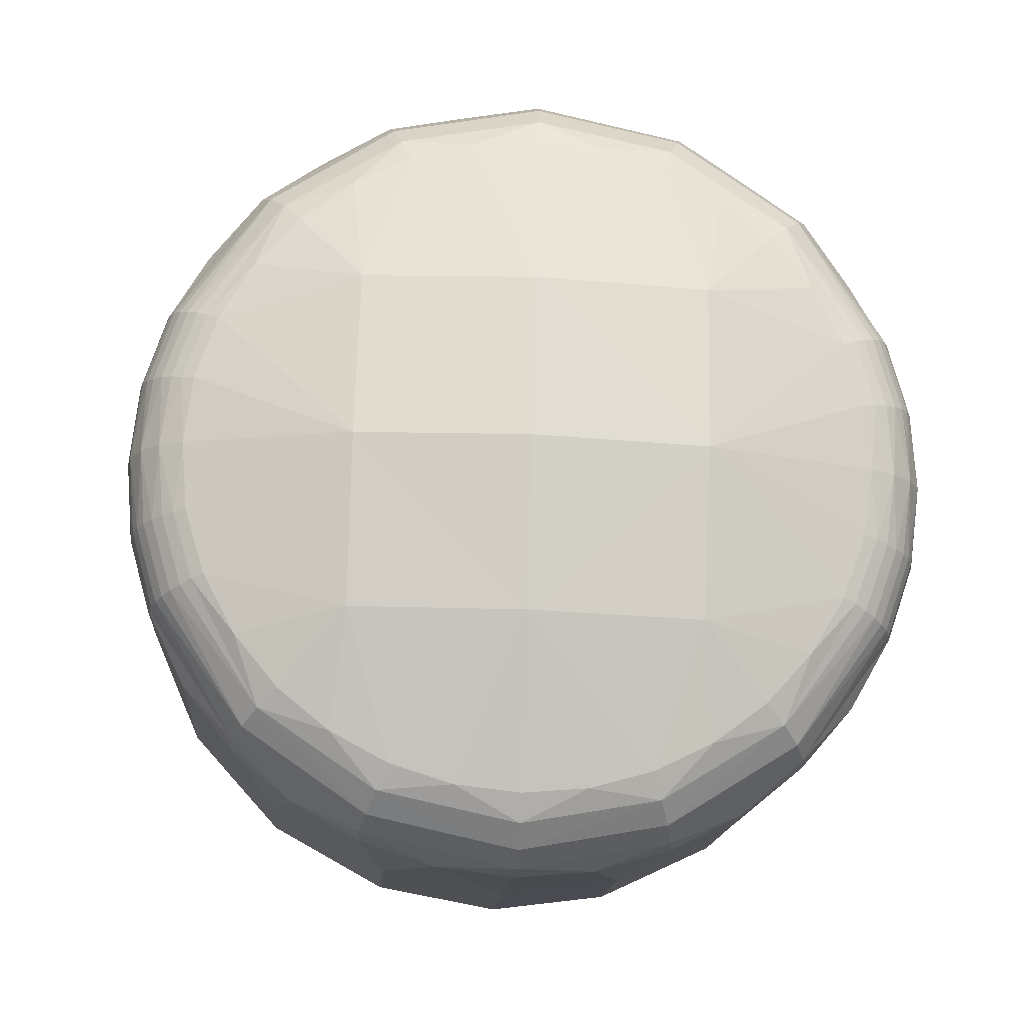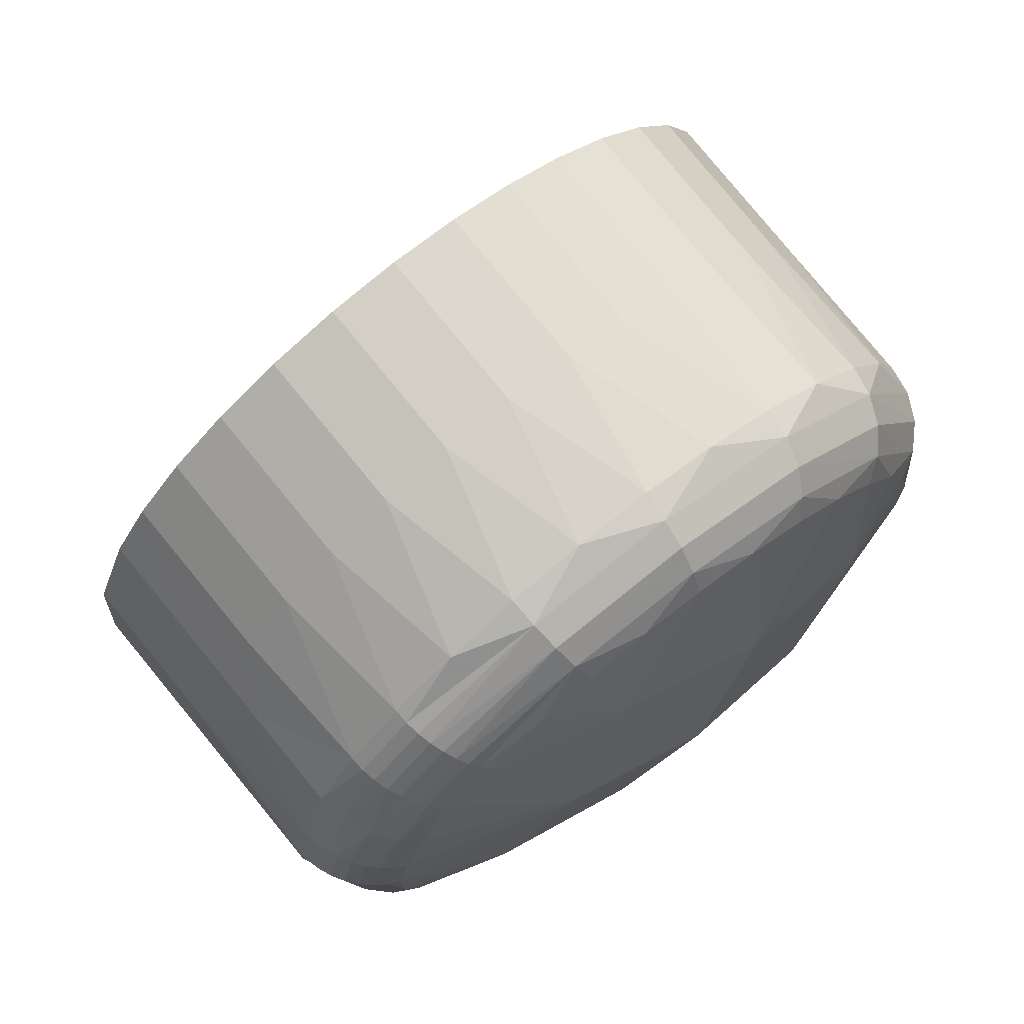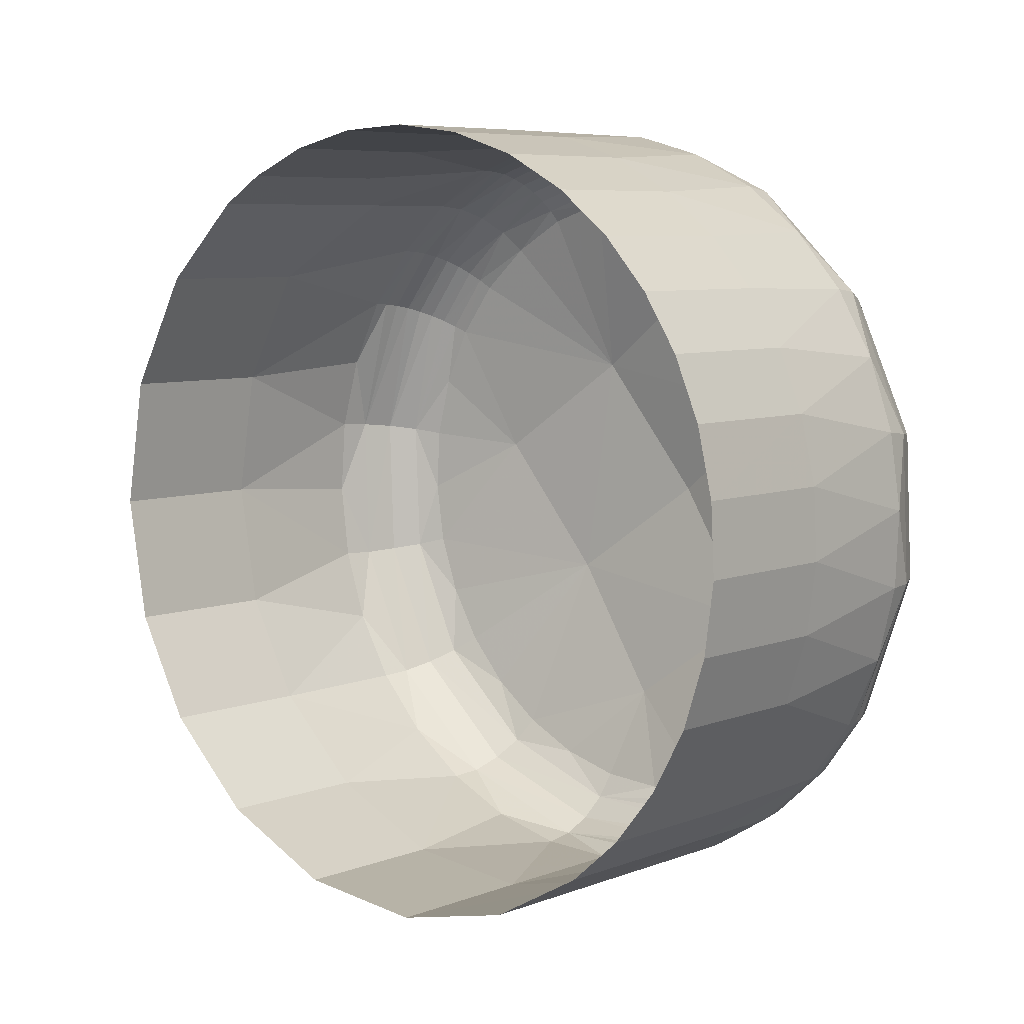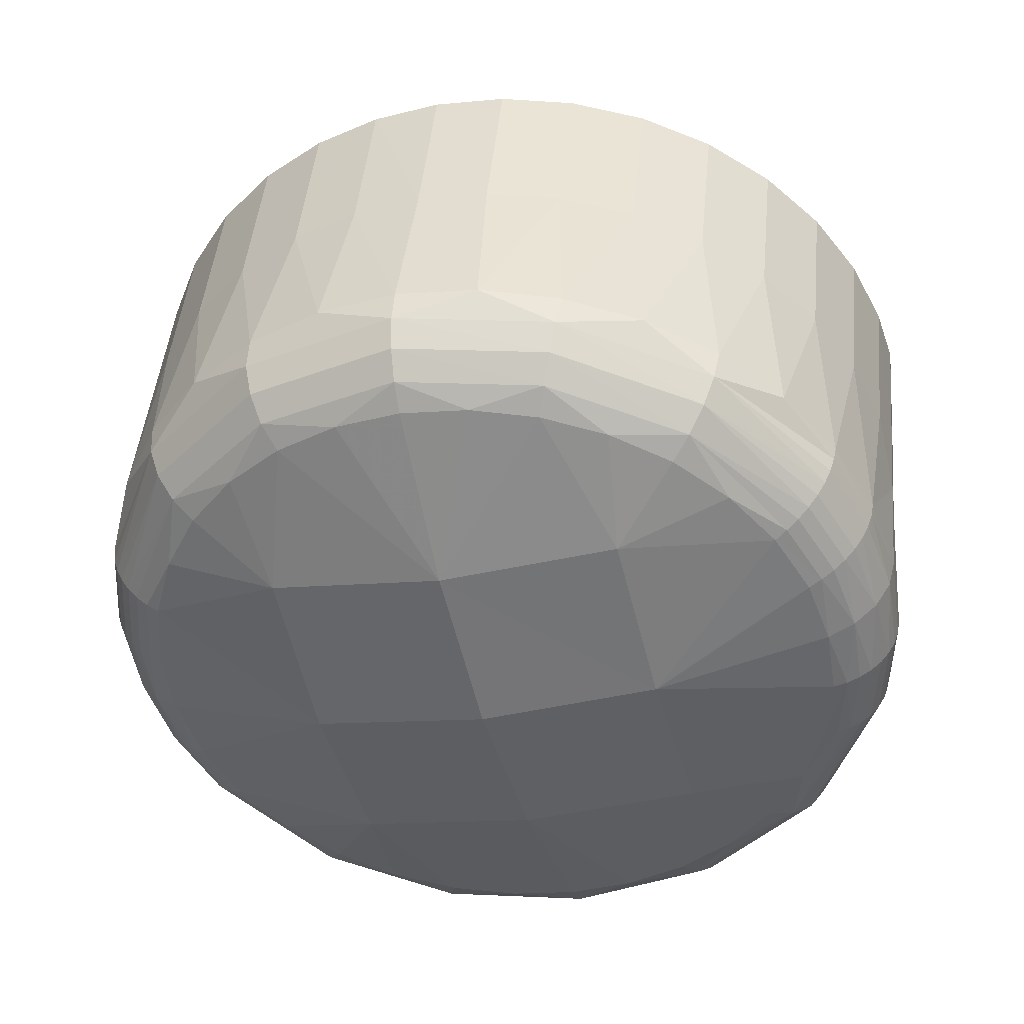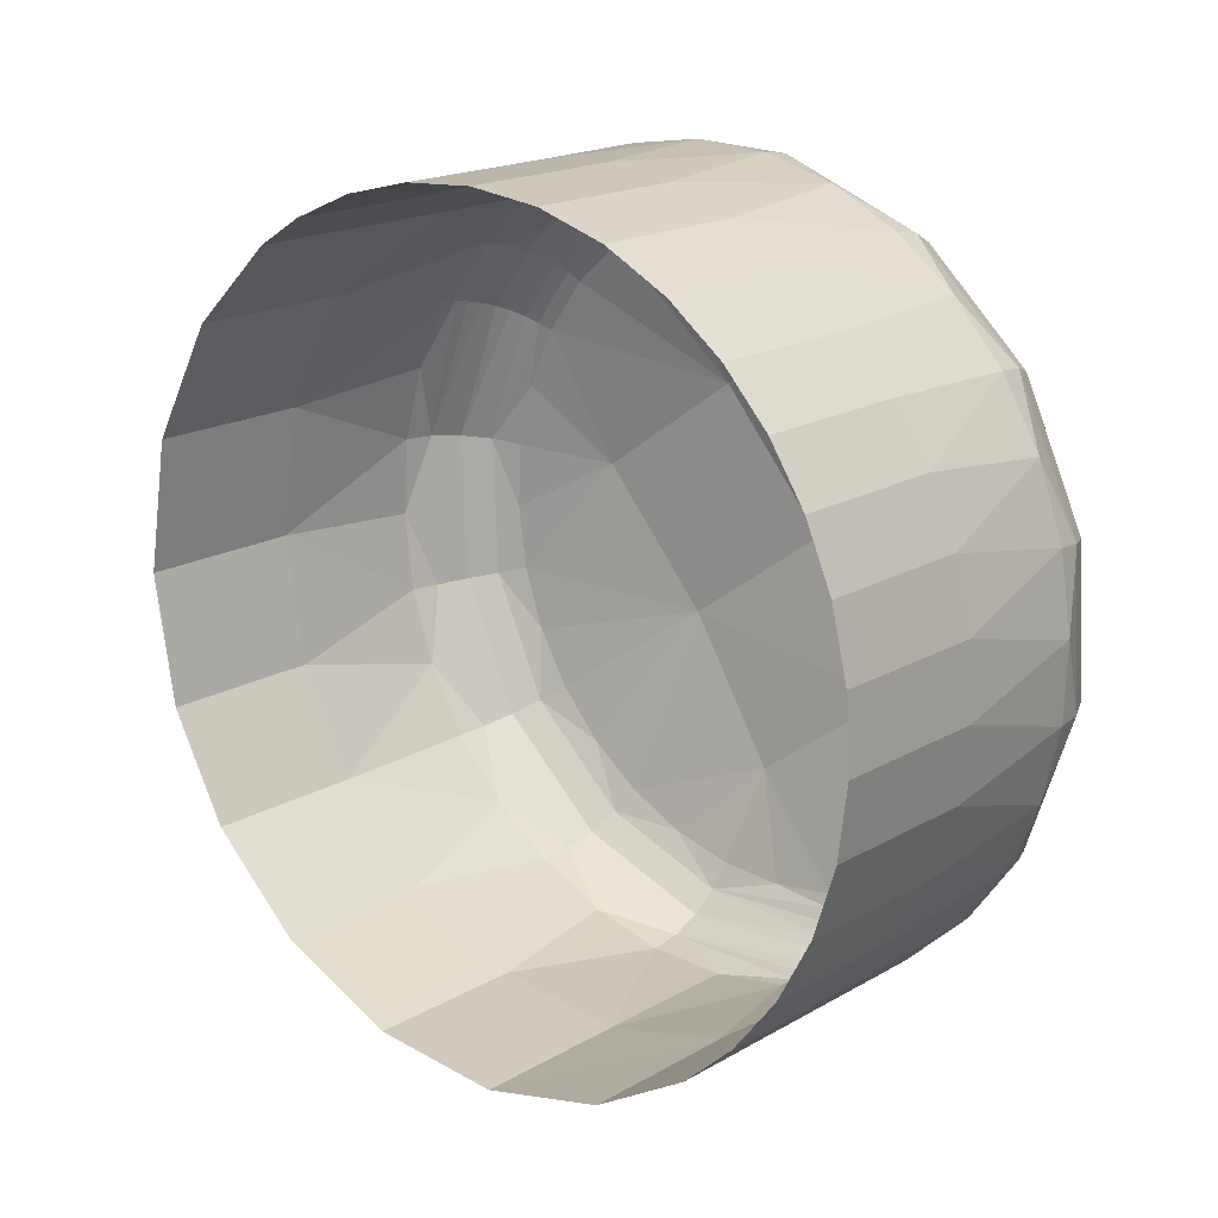
<metadata>
{"format":"obj","ext":"obj","renderer":"f3d","projection":"perspective","resolution":1024,"background":"white","views":[{"elev":37.0,"azim":-172.6,"up":"+Y"},{"elev":23.6,"azim":137.6,"up":"+Z"},{"elev":61.5,"azim":67.2,"up":"+Z"},{"elev":3.1,"azim":-162.7,"up":"+Z"},{"elev":72.1,"azim":66.9,"up":"+Z"}]}
</metadata>
<code>
v 0.008561 0.016 0.04625
v 0.008815 0.01458 0.04738
v 0.009087 0.01523 0.04516
v 0.008241 0.01765 0.04544
v 0.008556 0.0163 0.04761
v 0.008388 0.01724 0.04686
v 0.008429 0.01715 0.04477
v 0.00842 0.01728 0.04467
v 0.008771 0.0167 0.04413
v 0.009255 0.01659 0.04337
v 0.009257 0.01631 0.04355
v 0.01002 0.01465 0.04422
v 0.009873 0.016 0.04304
v 0.01059 0.01608 0.04245
v 0.01059 0.01579 0.04263
v 0.01123 0.01434 0.04355
v 0.01138 0.01567 0.04232
v 0.01249 0.01431 0.0432
v 0.01221 0.01566 0.04214
v 0.01217 0.01596 0.04197
v 0.01306 0.01577 0.04208
v 0.01385 0.01454 0.04317
v 0.01389 0.01597 0.04216
v 0.01385 0.01627 0.042
v 0.01376 0.01659 0.04193
v 0.01529 0.01692 0.04252
v 0.01467 0.01627 0.04236
v 0.01515 0.01505 0.04349
v 0.01537 0.01665 0.04268
v 0.01595 0.0171 0.04312
v 0.01621 0.01578 0.04416
v 0.01649 0.01436 0.04528
v 0.01688 0.01663 0.04506
v 0.01641 0.0176 0.04366
v 0.01672 0.01813 0.04426
v 0.01638 0.01773 0.04357
v 0.01669 0.01825 0.04418
v 0.01633 0.01786 0.04349
v 0.01663 0.01838 0.04409
v 0.01625 0.01799 0.04343
v 0.01656 0.0185 0.04402
v 0.01515 0.01722 0.04243
v 0.01616 0.01812 0.04338
v 0.01646 0.01861 0.04396
v 0.01605 0.01824 0.04334
v 0.01497 0.0175 0.04244
v 0.01635 0.01872 0.04391
v 0.01594 0.01834 0.04333
v 0.01622 0.01881 0.04388
v 0.01581 0.01843 0.04333
v 0.01609 0.01889 0.04386
v 0.01527 0.0181 0.04289
v 0.01568 0.01851 0.04334
v 0.01421 0.01976 0.04435
v 0.01409 0.01847 0.04304
v 0.01595 0.01895 0.04386
v 0.01608 0.0194 0.04442
v 0.0162 0.01981 0.04504
v 0.01605 0.01985 0.045
v 0.01636 0.01929 0.04448
v 0.0166 0.01912 0.04459
v 0.01646 0.0197 0.04516
v 0.01633 0.01977 0.0451
v 0.01616 0.02021 0.04571
v 0.01538 0.02095 0.04683
v 0.01628 0.02016 0.04579
v 0.01602 0.02024 0.04563
v 0.01588 0.02026 0.04557
v 0.01558 0.02063 0.04612
v 0.01516 0.02094 0.04661
v 0.01435 0.02071 0.0459
v 0.01249 0.02076 0.04603
v 0.01403 0.02135 0.04736
v 0.01463 0.02118 0.04703
v 0.01419 0.0214 0.04764
v 0.01271 0.02151 0.04807
v 0.01432 0.02135 0.04794
v 0.01275 0.02147 0.0484
v 0.01443 0.02121 0.04822
v 0.01558 0.02088 0.04707
v 0.01573 0.02072 0.04732
v 0.01649 0.02 0.04598
v 0.01639 0.02009 0.04589
v 0.01658 0.01962 0.04524
v 0.01668 0.01953 0.04532
v 0.01675 0.01942 0.04541
v 0.01657 0.0199 0.04608
v 0.01681 0.0193 0.04551
v 0.01678 0.0189 0.04475
v 0.01687 0.01867 0.04492
v 0.01685 0.01919 0.0456
v 0.01705 0.01777 0.04564
v 0.01723 0.01687 0.04636
v 0.01712 0.01784 0.04653
v 0.0174 0.01644 0.04765
v 0.01697 0.01831 0.04714
v 0.01725 0.0169 0.04827
v 0.01666 0.01968 0.04628
v 0.01669 0.01873 0.04774
v 0.01628 0.01912 0.04831
v 0.01698 0.01733 0.04887
v 0.01631 0.02012 0.04694
v 0.01662 0.01979 0.04618
v 0.01582 0.0205 0.04754
v 0.0152 0.02079 0.04805
v 0.01575 0.01943 0.04883
v 0.01512 0.01966 0.04927
v 0.01603 0.01803 0.04997
v 0.01656 0.01771 0.04945
v 0.0154 0.01826 0.0504
v 0.01472 0.0184 0.05074
v 0.01444 0.0198 0.04961
v 0.01401 0.01846 0.05099
v 0.01374 0.01986 0.04985
v 0.0133 0.01844 0.05113
v 0.01303 0.01984 0.04999
v 0.01257 0.01834 0.05118
v 0.0123 0.01974 0.05004
v 0.01182 0.01816 0.05113
v 0.01109 0.01789 0.05096
v 0.01156 0.01956 0.04999
v 0.01199 0.02101 0.04899
v 0.01082 0.01929 0.04982
v 0.01116 0.02081 0.0489
v 0.01116 0.02105 0.04866
v 0.01039 0.02052 0.04868
v 0.009693 0.02039 0.04812
v 0.009697 0.02015 0.04835
v 0.01016 0.01894 0.04955
v 0.009575 0.01853 0.04918
v 0.01042 0.01754 0.05069
v 0.009832 0.01713 0.05032
v 0.00936 0.01668 0.04987
v 0.009017 0.0162 0.04936
v 0.009105 0.01808 0.04873
v 0.008763 0.01761 0.04822
v 0.009117 0.01972 0.0479
v 0.008668 0.01923 0.04736
v 0.008662 0.01936 0.04727
v 0.008363 0.01871 0.04676
v 0.008354 0.01884 0.04666
v 0.00822 0.01818 0.04611
v 0.008552 0.01714 0.04768
v 0.008805 0.01573 0.04881
v 0.008725 0.01536 0.04837
v 0.008231 0.01778 0.04534
v 0.008222 0.01843 0.04591
v 0.008244 0.01791 0.04523
v 0.008323 0.01867 0.04571
v 0.008367 0.01896 0.04655
v 0.008404 0.01908 0.04644
v 0.008674 0.01948 0.04716
v 0.008708 0.01959 0.04704
v 0.008765 0.01969 0.04691
v 0.009756 0.02057 0.04784
v 0.008841 0.01977 0.04679
v 0.00988 0.02067 0.04754
v 0.01118 0.0212 0.04836
v 0.01123 0.02125 0.04803
v 0.01197 0.02137 0.04779
v 0.01128 0.02121 0.04772
v 0.01066 0.02053 0.04637
v 0.01063 0.02098 0.04754
v 0.01005 0.02068 0.04727
v 0.009548 0.02032 0.0469
v 0.009043 0.01989 0.04656
v 0.009157 0.01991 0.04645
v 0.0105 0.01956 0.04484
v 0.00889 0.01947 0.04594
v 0.008766 0.01902 0.04539
v 0.008766 0.01943 0.04603
v 0.00865 0.01937 0.04612
v 0.008514 0.01888 0.04552
v 0.008548 0.01929 0.04622
v 0.008658 0.0185 0.04485
v 0.008538 0.0184 0.0449
v 0.008432 0.01829 0.04497
v 0.008615 0.01783 0.04434
v 0.008346 0.01817 0.04505
v 0.008283 0.01804 0.04514
v 0.008532 0.01769 0.04441
v 0.009333 0.0169 0.04324
v 0.00847 0.01756 0.04448
v 0.008433 0.01741 0.04457
v 0.01062 0.01641 0.04236
v 0.009485 0.01721 0.04319
v 0.0107 0.01675 0.04237
v 0.008718 0.01795 0.04429
v 0.008835 0.01806 0.04426
v 0.009264 0.01778 0.04371
v 0.0102 0.01722 0.04281
v 0.009684 0.01747 0.04323
v 0.0104 0.01827 0.04354
v 0.01223 0.0185 0.04319
v 0.00896 0.01816 0.04425
v 0.0108 0.01705 0.04248
v 0.01145 0.01696 0.04224
v 0.01214 0.01695 0.04209
v 0.01213 0.01665 0.04195
v 0.01284 0.01703 0.04204
v 0.01353 0.01719 0.0421
v 0.01365 0.01692 0.04197
v 0.01418 0.01743 0.04226
v 0.01477 0.01773 0.04253
v 0.01215 0.01631 0.0419
v 0.008788 0.01858 0.04481
v 0.01233 0.0198 0.04448
v 0.008465 0.01919 0.04633
v 0.008936 0.01984 0.04667
v 0.01267 0.02145 0.04775
v 0.01337 0.02144 0.04761
v 0.0128 0.02133 0.04871
v 0.01284 0.02111 0.04895
v 0.01368 0.02111 0.04877
v 0.01447 0.021 0.04847
v 0.01741 0.01597 0.04707
v 0.01717 0.01521 0.04618
v 0.01543 0.01363 0.04461
v 0.01412 0.01312 0.04429
v 0.01276 0.01289 0.04432
v 0.01149 0.01292 0.04466
v 0.01028 0.01323 0.04534
v 0.009342 0.01381 0.04629
f 2 5 1
f 223 1 3
f 3 1 7
f 1 6 4
f 1 4 7
f 5 6 1
f 7 146 8
f 7 8 9
f 7 9 3
f 11 9 10
f 8 10 9
f 9 11 3
f 3 11 12
f 13 12 11
f 10 13 11
f 13 10 14
f 14 15 13
f 12 13 15
f 16 12 15
f 17 16 15
f 14 17 15
f 17 18 16
f 18 17 19
f 20 17 14
f 19 20 21
f 19 21 18
f 22 18 21
f 23 22 21
f 24 23 21
f 20 24 21
f 205 24 20
f 42 24 25
f 24 27 23
f 24 26 27
f 27 29 28
f 27 28 23
f 26 29 27
f 31 28 29
f 26 30 29
f 31 29 30
f 32 28 31
f 32 33 217
f 34 33 31
f 34 31 30
f 36 35 34
f 33 34 35
f 34 30 36
f 38 37 36
f 38 36 26
f 36 30 26
f 41 38 40
f 40 38 26
f 44 40 43
f 26 42 40
f 42 43 40
f 47 43 45
f 45 43 42
f 42 46 45
f 46 48 45
f 49 45 48
f 51 48 50
f 46 50 48
f 52 50 46
f 50 56 51
f 52 53 50
f 52 55 53
f 56 53 54
f 54 53 55
f 54 57 56
f 56 57 51
f 59 58 57
f 57 58 60
f 57 54 59
f 51 57 60
f 60 47 49
f 61 47 60
f 62 61 60
f 51 60 49
f 60 63 62
f 63 60 58
f 58 64 63
f 63 66 62
f 65 64 67
f 66 64 65
f 59 67 58
f 69 67 68
f 67 69 65
f 65 69 70
f 71 70 69
f 68 71 69
f 73 71 72
f 54 72 71
f 68 54 71
f 71 73 74
f 71 74 70
f 75 74 73
f 65 74 75
f 75 211 76
f 76 77 75
f 65 77 80
f 78 79 77
f 80 79 81
f 80 81 82
f 65 80 66
f 82 83 80
f 80 83 66
f 84 82 85
f 62 83 84
f 84 85 61
f 61 62 84
f 85 87 86
f 89 85 86
f 86 103 88
f 86 88 89
f 89 41 61
f 37 39 89
f 89 90 37
f 89 88 90
f 91 90 88
f 92 90 91
f 35 37 90
f 92 35 90
f 33 35 92
f 93 33 92
f 92 94 93
f 92 91 94
f 94 95 93
f 97 94 96
f 91 96 94
f 91 98 96
f 97 99 101
f 99 96 98
f 98 102 99
f 102 100 99
f 109 99 100
f 98 103 102
f 102 103 81
f 104 102 81
f 104 100 102
f 81 105 104
f 105 106 104
f 104 106 100
f 109 106 108
f 107 106 105
f 110 106 107
f 110 112 111
f 113 112 114
f 113 116 115
f 115 118 117
f 119 118 121
f 120 121 123
f 122 121 118
f 122 124 121
f 123 121 124
f 124 122 125
f 125 126 124
f 126 123 124
f 126 125 127
f 127 128 126
f 126 129 123
f 128 129 126
f 128 130 129
f 132 129 130
f 131 123 129
f 133 130 135
f 133 136 134
f 135 130 137
f 138 136 135
f 138 135 137
f 139 138 137
f 138 140 136
f 141 138 139
f 141 142 140
f 6 140 142
f 6 143 140
f 140 143 136
f 134 143 144
f 5 144 143
f 5 143 6
f 5 2 145
f 147 146 142
f 146 4 142
f 147 142 141
f 6 142 4
f 148 146 147
f 147 180 148
f 147 151 149
f 141 150 147
f 150 139 152
f 151 152 153
f 152 139 127
f 153 152 127
f 155 154 153
f 208 153 154
f 127 155 153
f 156 154 155
f 155 125 158
f 155 157 156
f 157 158 159
f 158 212 78
f 159 78 76
f 159 163 157
f 159 76 160
f 159 160 161
f 163 161 162
f 72 162 161
f 160 72 161
f 164 163 162
f 157 163 164
f 164 165 157
f 162 165 164
f 157 165 166
f 167 166 165
f 165 162 167
f 171 167 169
f 167 162 168
f 168 169 167
f 170 169 168
f 171 169 170
f 171 209 166
f 171 173 172
f 171 170 173
f 173 174 172
f 149 174 173
f 173 170 175
f 177 149 173
f 175 176 173
f 177 173 176
f 176 178 177
f 177 179 149
f 177 181 179
f 179 180 149
f 179 183 180
f 182 181 178
f 183 181 182
f 180 184 148
f 182 10 183
f 10 184 183
f 184 10 8
f 148 8 146
f 186 185 182
f 182 14 10
f 186 182 178
f 187 191 196
f 178 188 186
f 189 186 188
f 189 190 186
f 186 190 192
f 186 192 191
f 192 193 191
f 192 190 193
f 168 193 195
f 194 168 207
f 196 193 194
f 190 195 193
f 196 191 193
f 187 196 197
f 197 196 194
f 199 197 198
f 194 198 197
f 200 199 198
f 198 194 200
f 202 200 201
f 200 194 201
f 202 199 200
f 46 203 204
f 46 25 202
f 202 205 199
f 201 203 202
f 203 55 204
f 203 201 55
f 55 52 204
f 204 52 46
f 201 194 55
f 187 205 185
f 185 20 14
f 195 206 168
f 190 189 195
f 175 195 189
f 206 175 170
f 168 206 170
f 194 54 55
f 168 72 207
f 175 188 176
f 172 156 209
f 174 154 156
f 151 208 149
f 157 209 156
f 157 166 209
f 160 76 210
f 160 210 72
f 210 76 211
f 210 211 72
f 72 211 73
f 137 127 139
f 127 137 128
f 130 128 137
f 212 122 213
f 79 212 214
f 213 214 212
f 213 114 214
f 79 214 215
f 214 112 215
f 214 114 112
f 79 215 105
f 107 105 215
f 215 112 107
f 122 118 213
f 114 213 116
f 118 116 213
f 105 81 79
f 103 91 88
f 81 103 87
f 216 93 95
f 216 217 93
f 33 93 217
f 81 87 82
f 68 59 54
f 41 44 61
f 219 28 218
f 219 18 22
f 220 16 18
f 222 16 221
f 223 12 222
f 22 23 28
f 223 2 1
f 7 4 146
f 20 19 17
f 205 25 24
f 42 26 24
f 32 218 28
f 32 31 33
f 36 37 35
f 38 39 37
f 41 39 38
f 44 41 40
f 47 44 43
f 49 47 45
f 51 49 48
f 50 53 56
f 61 44 47
f 58 67 64
f 63 64 66
f 59 68 67
f 54 207 72
f 65 70 74
f 75 73 211
f 76 78 77
f 65 75 77
f 78 212 79
f 80 77 79
f 84 83 82
f 62 66 83
f 85 82 87
f 89 61 85
f 86 87 103
f 89 39 41
f 97 95 94
f 97 96 99
f 109 101 99
f 109 100 106
f 110 108 106
f 110 107 112
f 113 111 112
f 113 114 116
f 115 116 118
f 119 117 118
f 120 119 121
f 132 131 129
f 131 120 123
f 133 132 130
f 133 135 136
f 141 140 138
f 134 136 143
f 5 145 144
f 147 149 180
f 147 150 151
f 150 141 139
f 151 150 152
f 208 151 153
f 155 127 125
f 157 155 158
f 158 125 212
f 159 158 78
f 159 161 163
f 171 166 167
f 171 172 209
f 149 208 174
f 176 188 178
f 177 178 181
f 179 181 183
f 180 183 184
f 148 184 8
f 186 187 185
f 182 185 14
f 187 186 191
f 194 193 168
f 199 187 197
f 46 202 203
f 46 42 25
f 202 25 205
f 187 199 205
f 185 205 20
f 175 206 195
f 194 207 54
f 168 162 72
f 175 189 188
f 172 174 156
f 174 208 154
f 212 125 122
f 103 98 91
f 219 22 28
f 219 220 18
f 220 221 16
f 222 12 16
f 223 3 12

</code>
